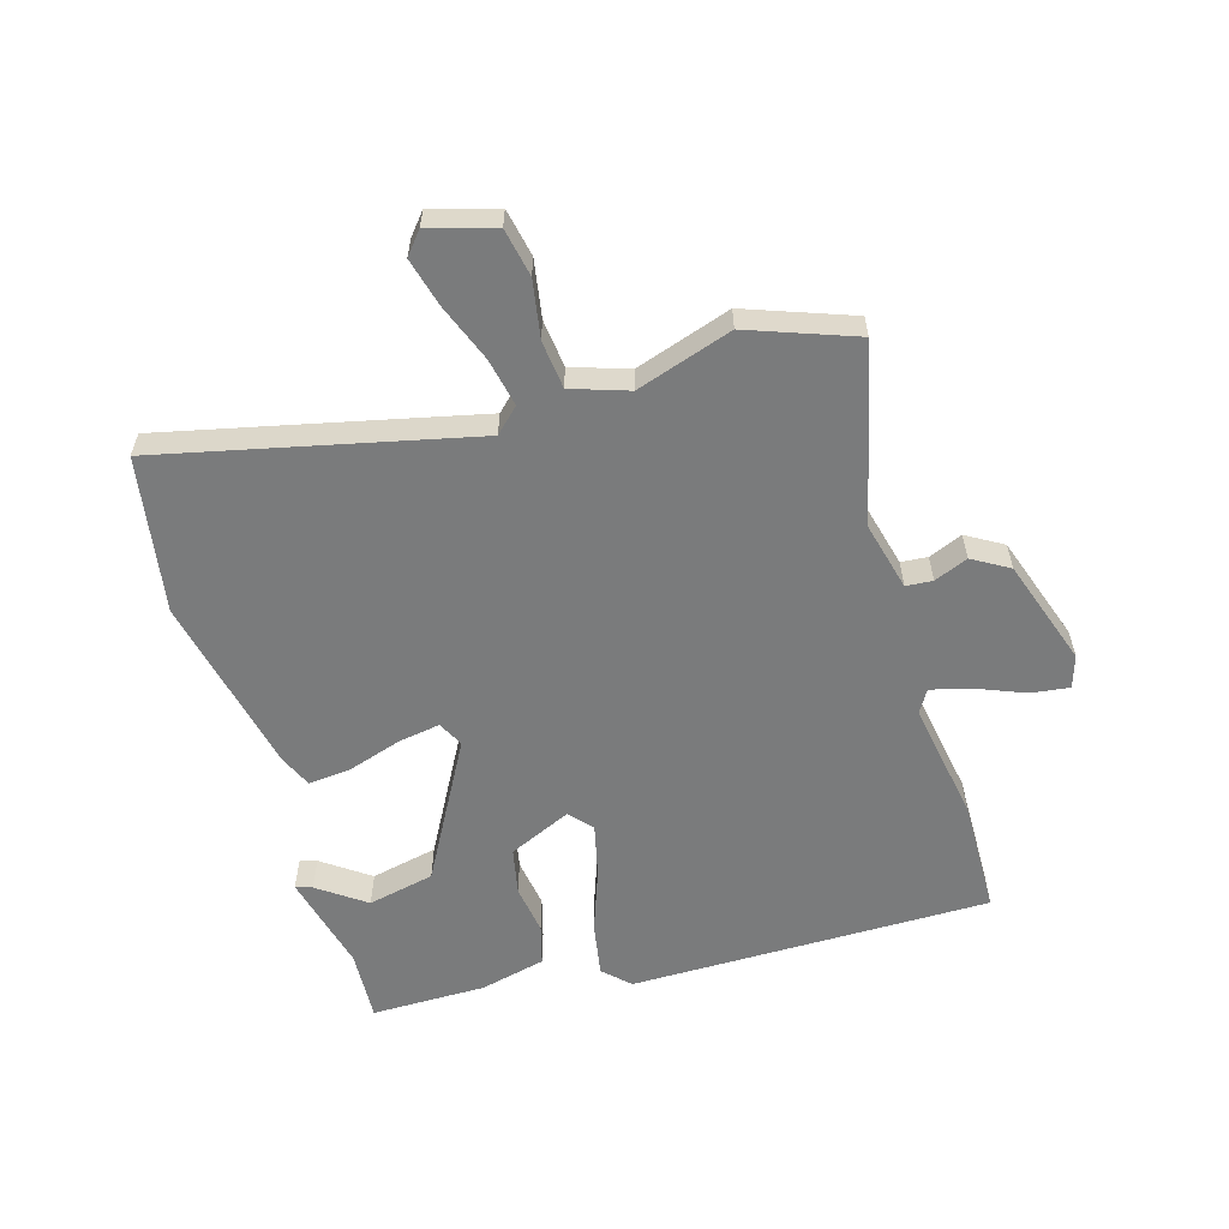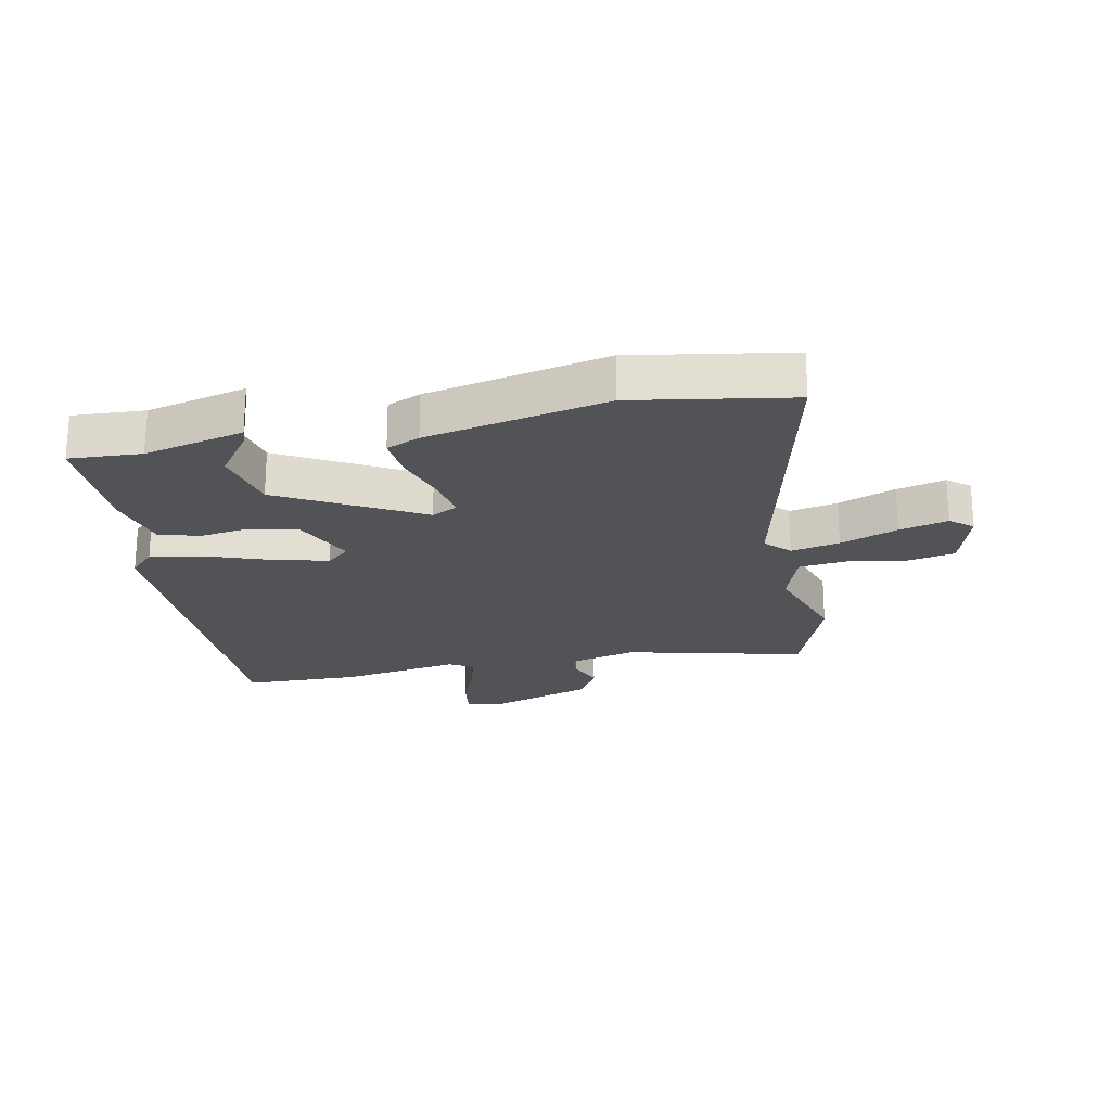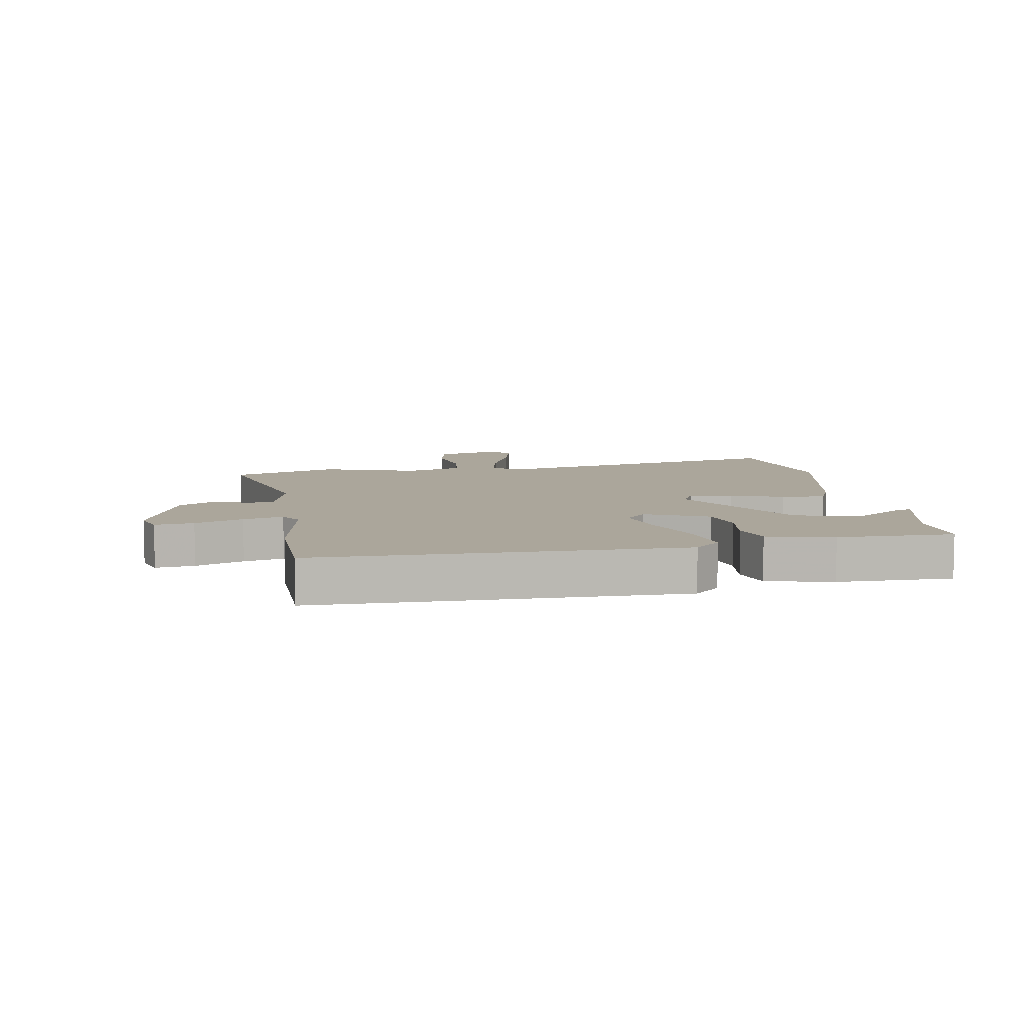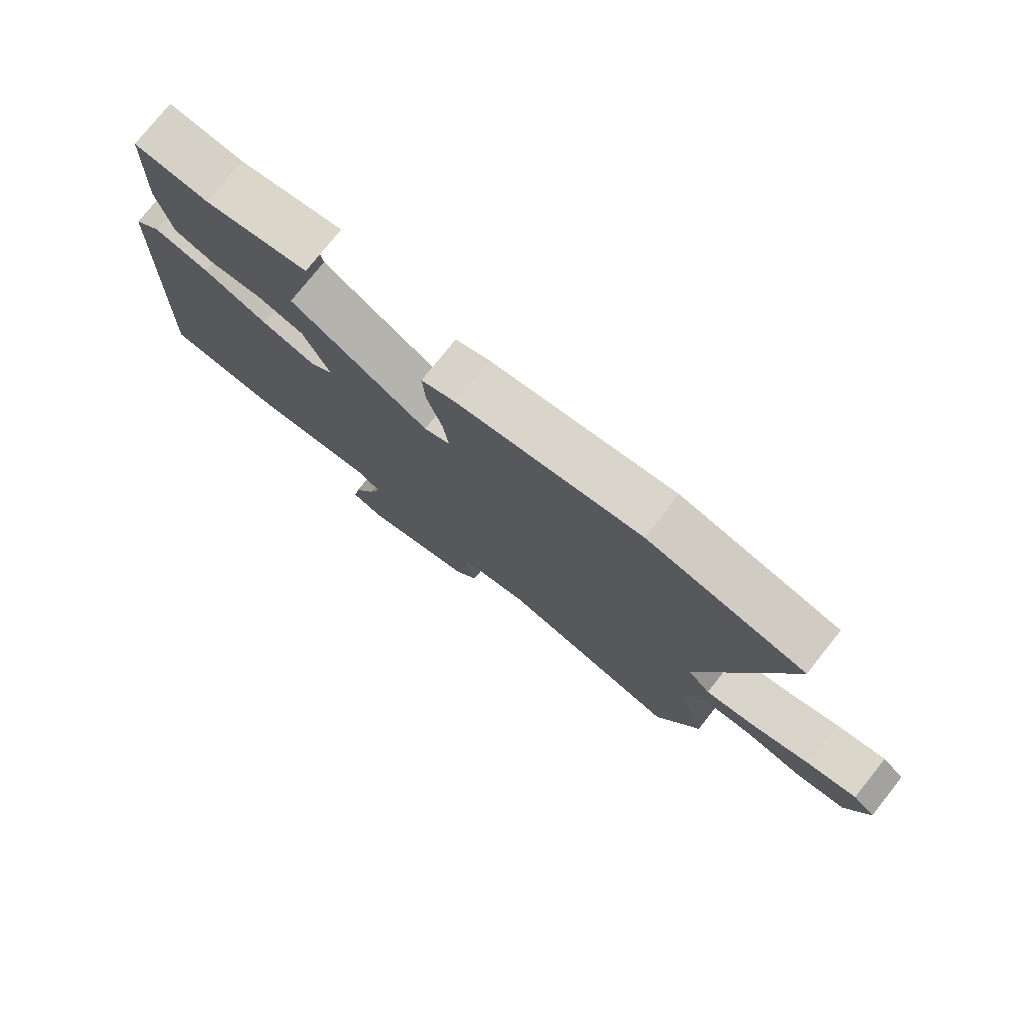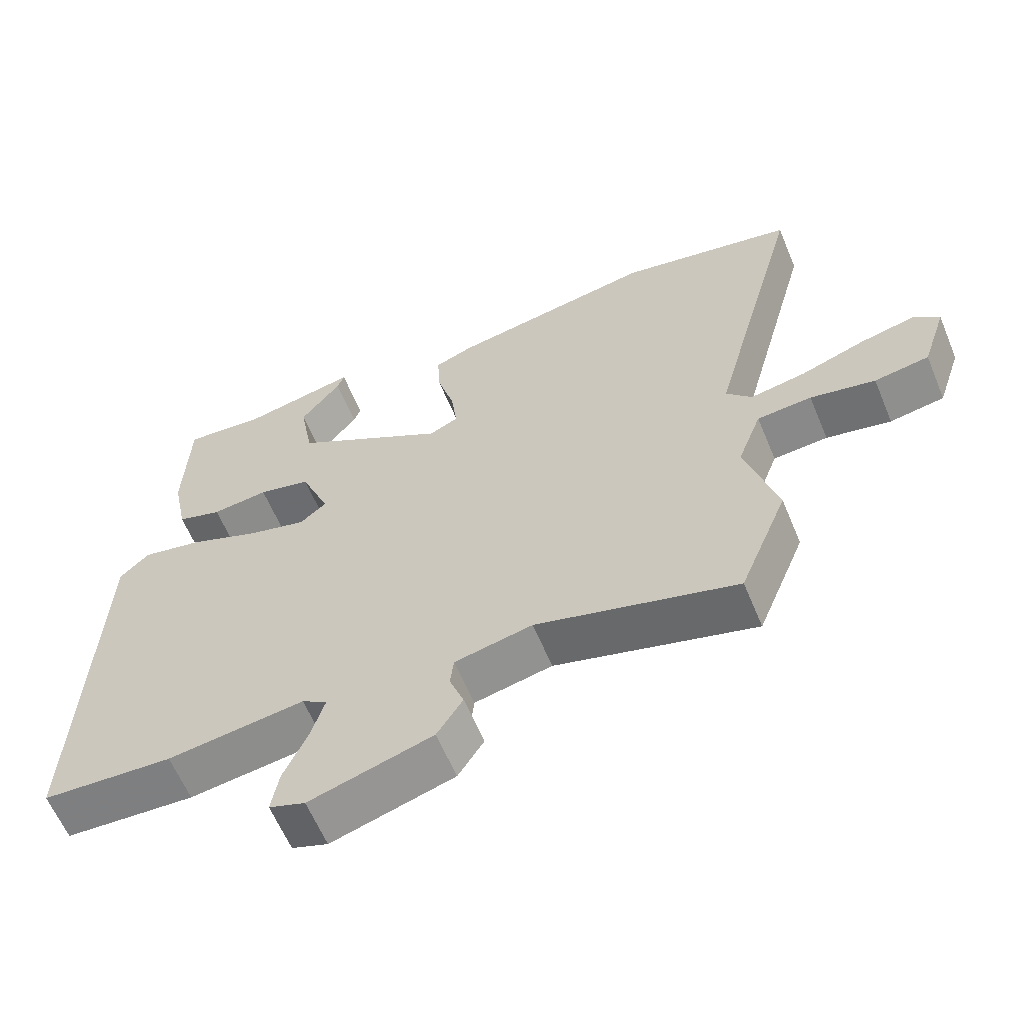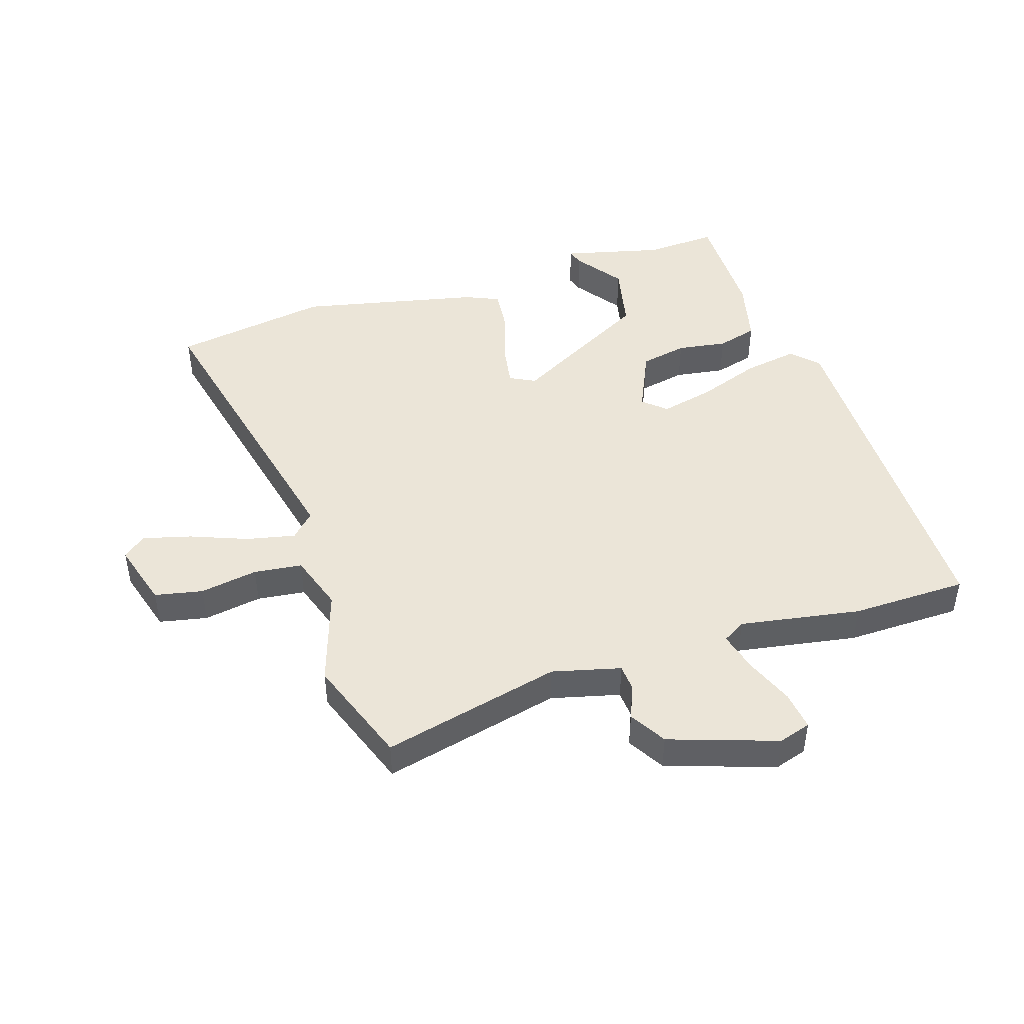
<metadata>
{"format":"obj","ext":"obj","renderer":"f3d","projection":"perspective","resolution":1024,"background":"white","views":[{"elev":-58.3,"azim":108.6,"up":"+Y"},{"elev":-22.1,"azim":13.6,"up":"+Y"},{"elev":7.9,"azim":-97.4,"up":"+Y"},{"elev":77.0,"azim":38.6,"up":"+Z"},{"elev":-61.3,"azim":22.6,"up":"+Z"},{"elev":45.9,"azim":164.5,"up":"+Y"}]}
</metadata>
<code>
v -0.458 0.07 0.528
v -0.339 0.07 0.517
v -0.172 0.07 0.551
v -0.182 0.07 0.524
v -0.241 0.07 0.448
v -0.221 0.07 0.336
v 0.005 0.07 0.2
v 0.048 0.07 0.22
v 0.039 0.07 0.291
v 0.014 0.07 0.38
v 0.01 0.07 0.452
v 0.066 0.07 0.474
v 0.367 0.07 0.527
v 0.625 0.07 0.474
v 0.488 0.07 -0.036
v 0.525 0.07 -0.077
v 0.606 0.07 -0.063
v 0.702 0.07 -0.03
v 0.783 0.07 -0.012
v 0.819 0.07 -0.044
v 0.783 0.07 -0.151
v 0.703 0.07 -0.164
v 0.608 0.07 -0.144
v 0.528 0.07 -0.15
v 0.493 0.07 -0.243
v 0.539 0.07 -0.404
v 0.468 0.07 -0.578
v 0.175 0.07 -0.496
v 0.061 0.07 -0.52
v 0.056 0.07 -0.564
v 0.077 0.07 -0.621
v 0.039 0.07 -0.68
v -0.141 0.07 -0.733
v -0.194 0.07 -0.714
v -0.183 0.07 -0.65
v -0.148 0.07 -0.572
v -0.128 0.07 -0.506
v -0.165 0.07 -0.482
v -0.366 0.07 -0.508
v -0.558 0.07 -0.497
v -0.536 0.07 0.102
v -0.493 0.07 0.143
v -0.404 0.07 0.124
v -0.3 0.07 0.082
v -0.213 0.07 0.058
v -0.174 0.07 0.09
v -0.217 0.07 0.196
v -0.294 0.07 0.215
v -0.377 0.07 0.206
v -0.443 0.07 0.227
v -0.465 0.07 0.337
v -0.458 0 0.528
v -0.339 0 0.517
v -0.172 0 0.551
v -0.182 0 0.524
v -0.241 0 0.448
v -0.221 0 0.336
v 0.005 0 0.2
v 0.048 0 0.22
v 0.039 0 0.291
v 0.014 0 0.38
v 0.01 0 0.452
v 0.066 0 0.474
v 0.367 0 0.527
v 0.625 0 0.474
v 0.488 0 -0.036
v 0.525 0 -0.077
v 0.606 0 -0.063
v 0.702 0 -0.03
v 0.783 0 -0.012
v 0.819 0 -0.044
v 0.783 0 -0.151
v 0.703 0 -0.164
v 0.608 0 -0.144
v 0.528 0 -0.15
v 0.493 0 -0.243
v 0.539 0 -0.404
v 0.468 0 -0.578
v 0.175 0 -0.496
v 0.061 0 -0.52
v 0.056 0 -0.564
v 0.077 0 -0.621
v 0.039 0 -0.68
v -0.141 0 -0.733
v -0.194 0 -0.714
v -0.183 0 -0.65
v -0.148 0 -0.572
v -0.128 0 -0.506
v -0.165 0 -0.482
v -0.366 0 -0.508
v -0.558 0 -0.497
v -0.536 0 0.102
v -0.493 0 0.143
v -0.404 0 0.124
v -0.3 0 0.082
v -0.213 0 0.058
v -0.174 0 0.09
v -0.217 0 0.196
v -0.294 0 0.215
v -0.377 0 0.206
v -0.443 0 0.227
v -0.465 0 0.337
f 51 1 2
f 50 51 2
f 49 50 2
f 48 49 2
f 47 48 2
f 46 47 2
f 42 43 44
f 41 42 44
f 40 41 44
f 39 40 44
f 38 39 44
f 37 38 44 45
f 34 35 36
f 33 34 36
f 32 33 36
f 31 32 36
f 30 31 36
f 29 30 36 37
f 37 45 46
f 29 37 46
f 28 29 46
f 27 28 46
f 26 27 46
f 25 26 46
f 21 22 23
f 20 21 23
f 19 20 23
f 18 19 23
f 17 18 23
f 16 17 23 24
f 24 25 46
f 16 24 46
f 15 16 46
f 13 14 15
f 12 13 15
f 11 12 15
f 10 11 15
f 9 10 15
f 2 3 4 5
f 2 5 6
f 46 2 6
f 8 9 15
f 7 8 15 46
f 6 7 46
f 53 52 102
f 53 102 101
f 53 101 100
f 53 100 99
f 53 99 98
f 53 98 97
f 95 94 93
f 95 93 92
f 95 92 91
f 95 91 90
f 95 90 89
f 96 95 89 88
f 87 86 85
f 87 85 84
f 87 84 83
f 87 83 82
f 87 82 81
f 88 87 81 80
f 97 96 88
f 97 88 80
f 97 80 79
f 97 79 78
f 97 78 77
f 97 77 76
f 74 73 72
f 74 72 71
f 74 71 70
f 74 70 69
f 74 69 68
f 75 74 68 67
f 97 76 75
f 97 75 67
f 97 67 66
f 66 65 64
f 66 64 63
f 66 63 62
f 66 62 61
f 66 61 60
f 56 55 54 53
f 57 56 53
f 57 53 97
f 66 60 59
f 97 66 59 58
f 97 58 57
f 1 52 53 2
f 2 53 54 3
f 3 54 55 4
f 4 55 56 5
f 5 56 57 6
f 6 57 58 7
f 7 58 59 8
f 8 59 60 9
f 9 60 61 10
f 10 61 62 11
f 11 62 63 12
f 12 63 64 13
f 13 64 65 14
f 14 65 66 15
f 15 66 67 16
f 16 67 68 17
f 17 68 69 18
f 18 69 70 19
f 19 70 71 20
f 20 71 72 21
f 21 72 73 22
f 22 73 74 23
f 23 74 75 24
f 24 75 76 25
f 25 76 77 26
f 26 77 78 27
f 27 78 79 28
f 28 79 80 29
f 29 80 81 30
f 30 81 82 31
f 31 82 83 32
f 32 83 84 33
f 33 84 85 34
f 34 85 86 35
f 35 86 87 36
f 36 87 88 37
f 37 88 89 38
f 38 89 90 39
f 39 90 91 40
f 40 91 92 41
f 41 92 93 42
f 42 93 94 43
f 43 94 95 44
f 44 95 96 45
f 45 96 97 46
f 46 97 98 47
f 47 98 99 48
f 48 99 100 49
f 49 100 101 50
f 50 101 102 51
f 51 102 52 1

</code>
